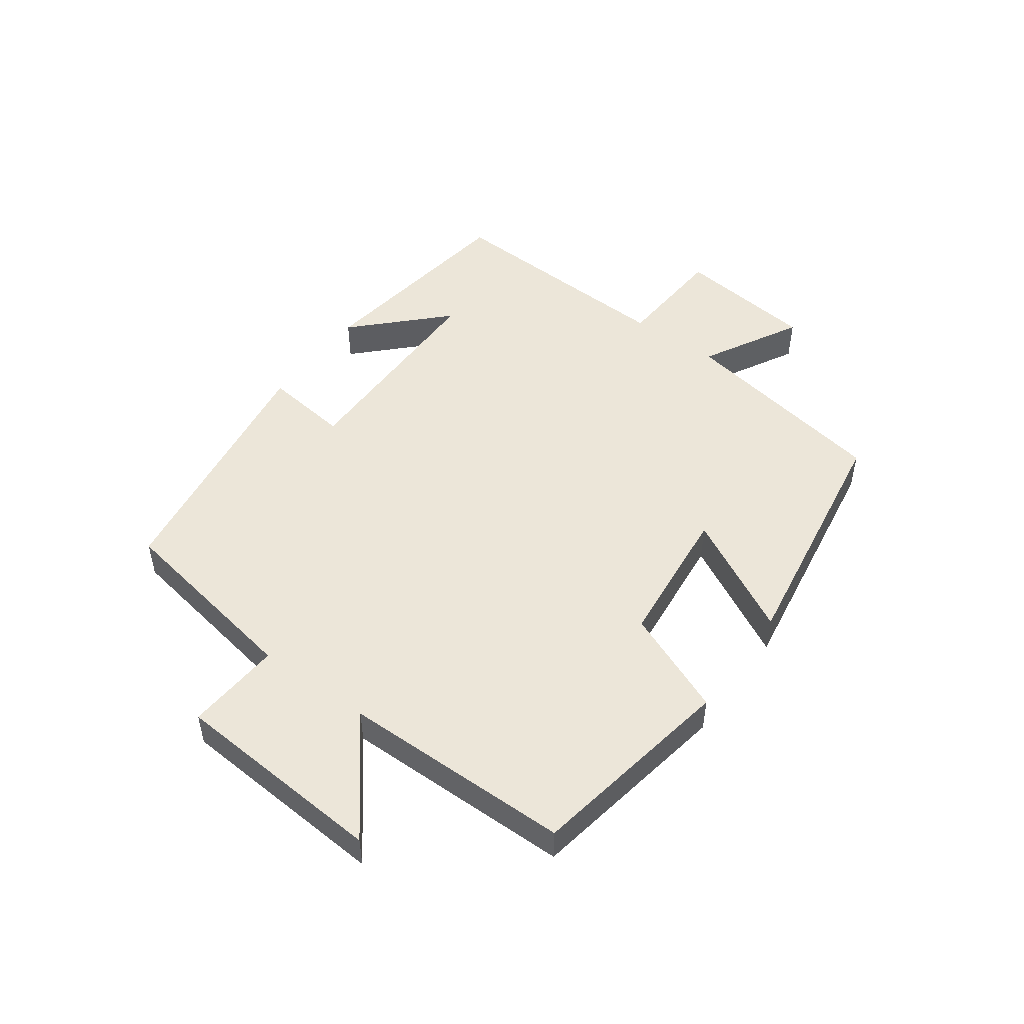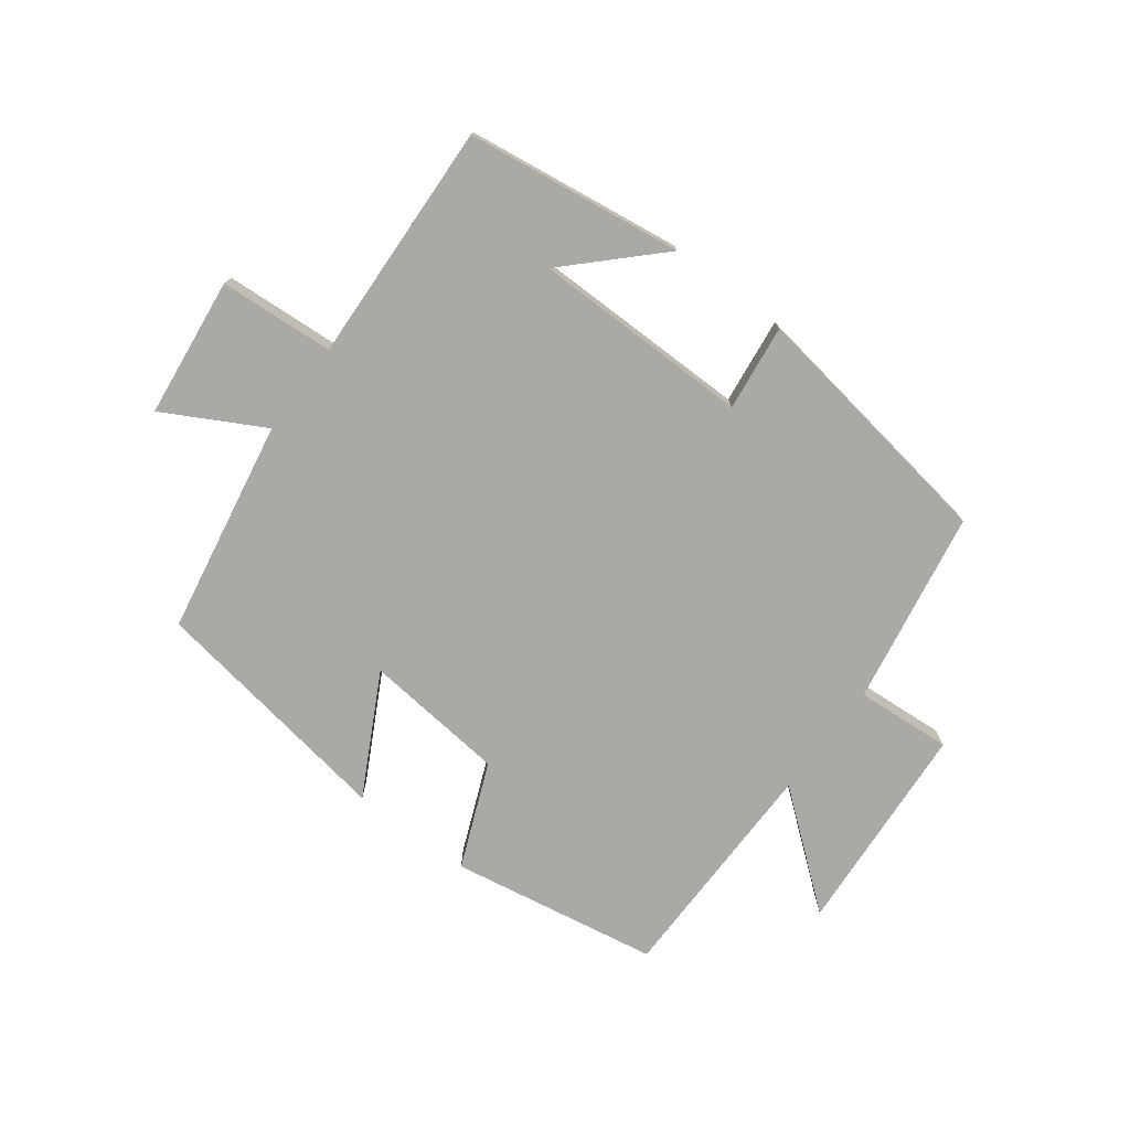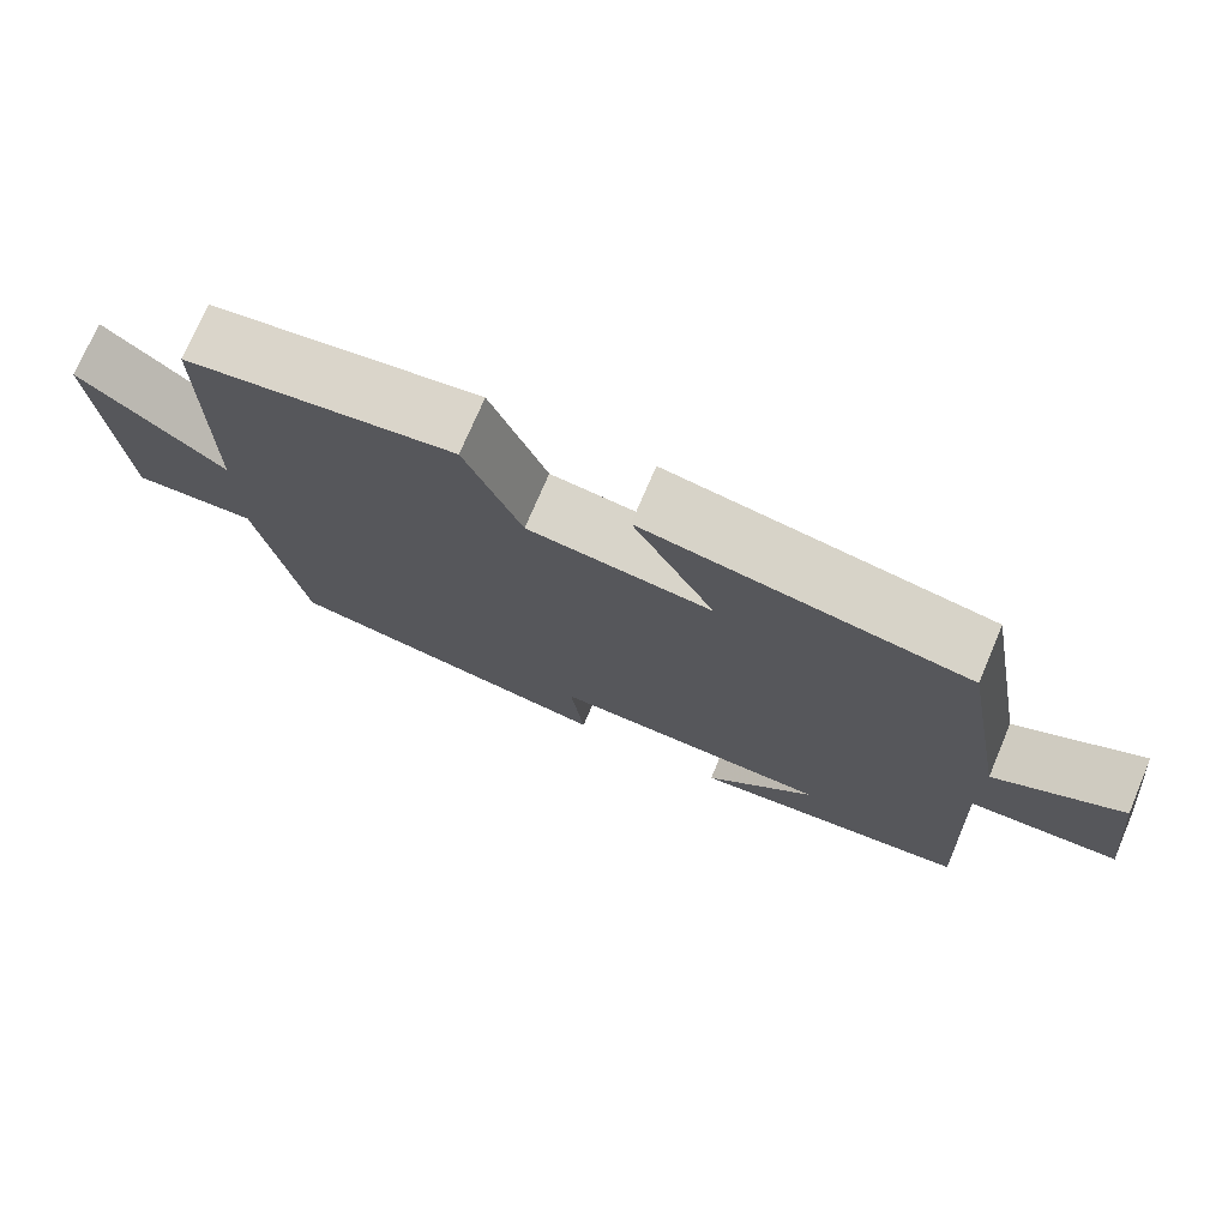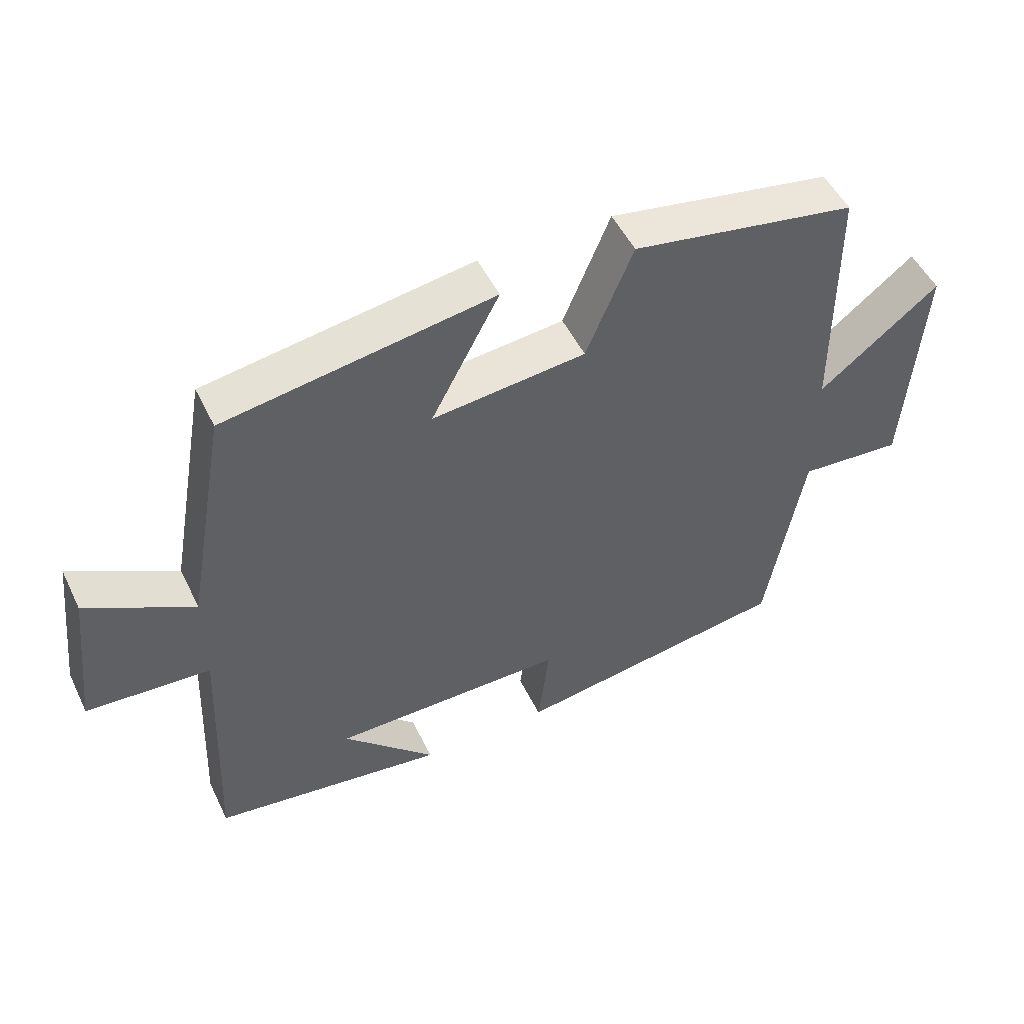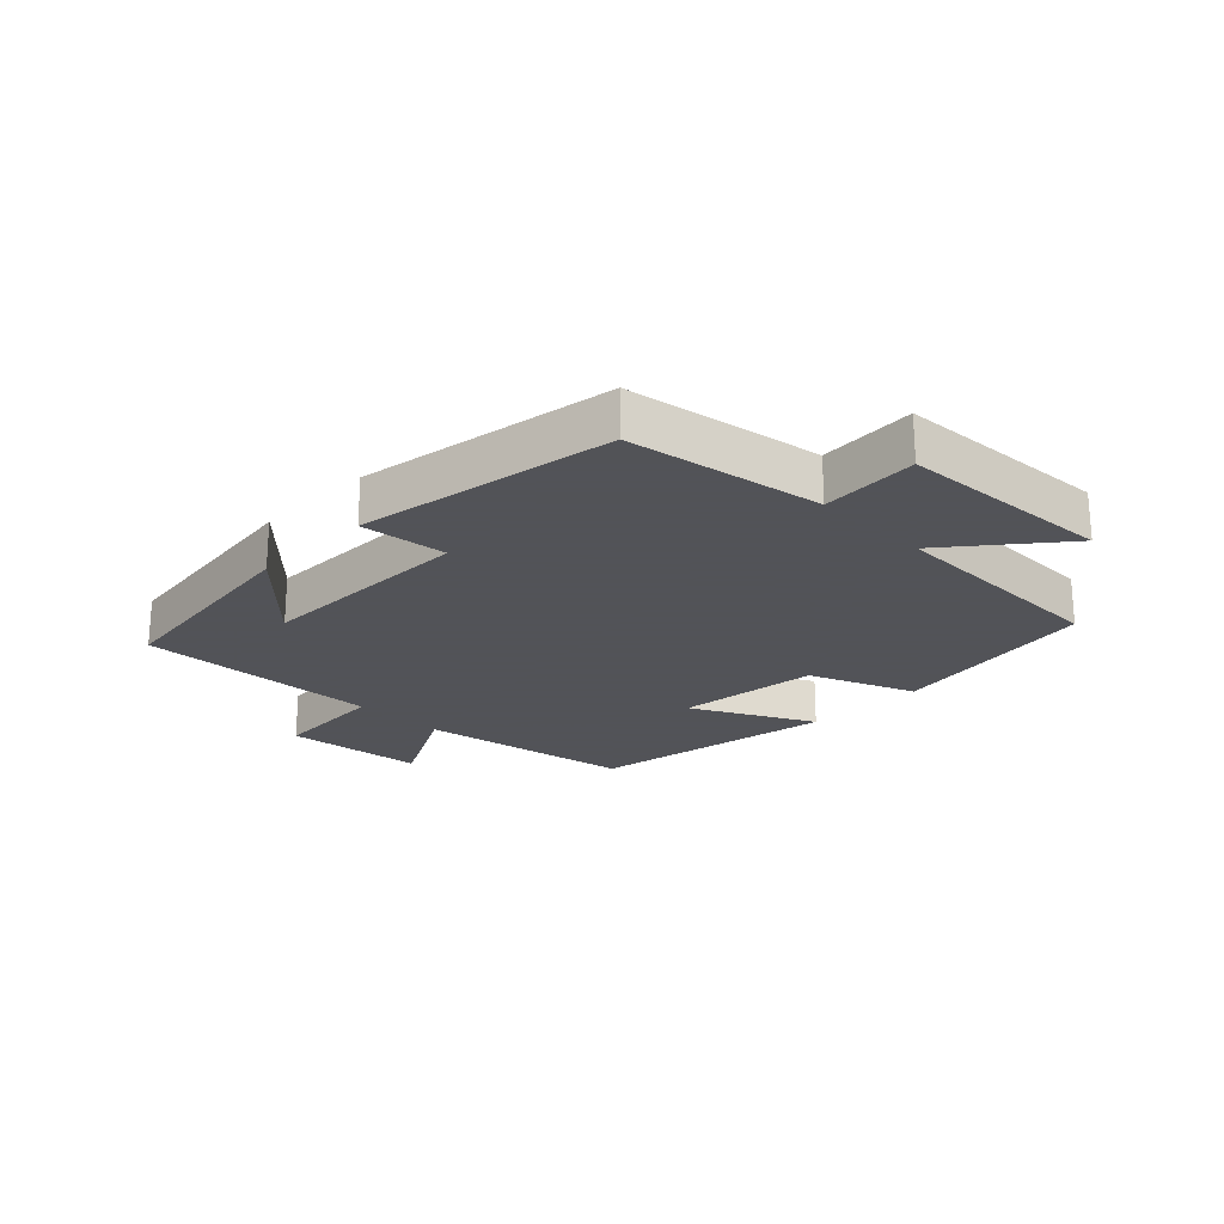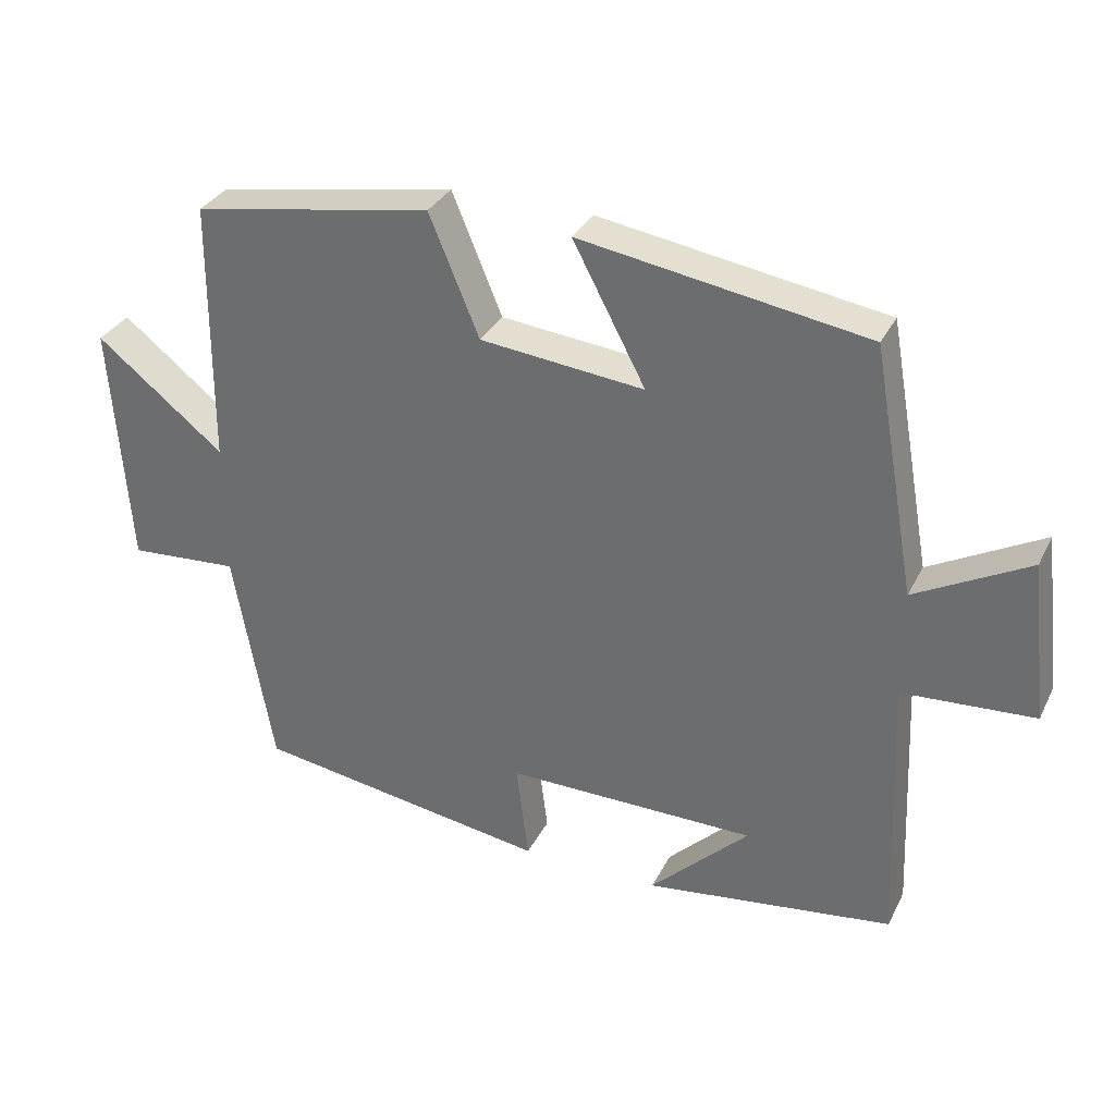
<metadata>
{"format":"obj","ext":"obj","renderer":"f3d","projection":"perspective","resolution":1024,"background":"white","views":[{"elev":49.5,"azim":-54.0,"up":"+Y"},{"elev":-75.3,"azim":143.1,"up":"+Y"},{"elev":73.9,"azim":23.0,"up":"+Z"},{"elev":50.5,"azim":154.7,"up":"+Z"},{"elev":-22.5,"azim":-135.1,"up":"+Y"},{"elev":32.6,"azim":23.3,"up":"+Z"}]}
</metadata>
<code>
v -0.445 0.07 -0.436
v -0.5 0.07 -0.122
v -0.655 0.07 -0.133
v -0.679 0.07 0.213
v -0.5 0.07 0.07
v -0.497 0.07 0.442
v -0.161 0.07 0.5
v -0.091 0.07 0.331
v 0.139 0.07 0.307
v 0.037 0.07 0.5
v 0.438 0.07 0.436
v 0.5 0.07 0.09
v 0.659 0.07 0.176
v 0.685 0.07 -0.05
v 0.5 0.07 -0.062
v 0.517 0.07 -0.452
v 0.167 0.07 -0.5
v 0.306 0.07 -0.363
v -0.046 0.07 -0.361
v -0.029 0.07 -0.5
v -0.445 0 -0.436
v -0.5 0 -0.122
v -0.655 0 -0.133
v -0.679 0 0.213
v -0.5 0 0.07
v -0.497 0 0.442
v -0.161 0 0.5
v -0.091 0 0.331
v 0.139 0 0.307
v 0.037 0 0.5
v 0.438 0 0.436
v 0.5 0 0.09
v 0.659 0 0.176
v 0.685 0 -0.05
v 0.5 0 -0.062
v 0.517 0 -0.452
v 0.167 0 -0.5
v 0.306 0 -0.363
v -0.046 0 -0.361
v -0.029 0 -0.5
f 19 20 1 2
f 18 19 2
f 16 17 18
f 15 16 18
f 15 18 2
f 12 13 14 15
f 12 15 2
f 9 10 11 12
f 8 9 12 2
f 5 6 7 8
f 5 8 2 3
f 3 4 5
f 22 21 40 39
f 22 39 38
f 38 37 36
f 38 36 35
f 22 38 35
f 35 34 33 32
f 22 35 32
f 32 31 30 29
f 22 32 29 28
f 28 27 26 25
f 23 22 28 25
f 25 24 23
f 1 21 22 2
f 2 22 23 3
f 3 23 24 4
f 4 24 25 5
f 5 25 26 6
f 6 26 27 7
f 7 27 28 8
f 8 28 29 9
f 9 29 30 10
f 10 30 31 11
f 11 31 32 12
f 12 32 33 13
f 13 33 34 14
f 14 34 35 15
f 15 35 36 16
f 16 36 37 17
f 17 37 38 18
f 18 38 39 19
f 19 39 40 20
f 20 40 21 1

</code>
